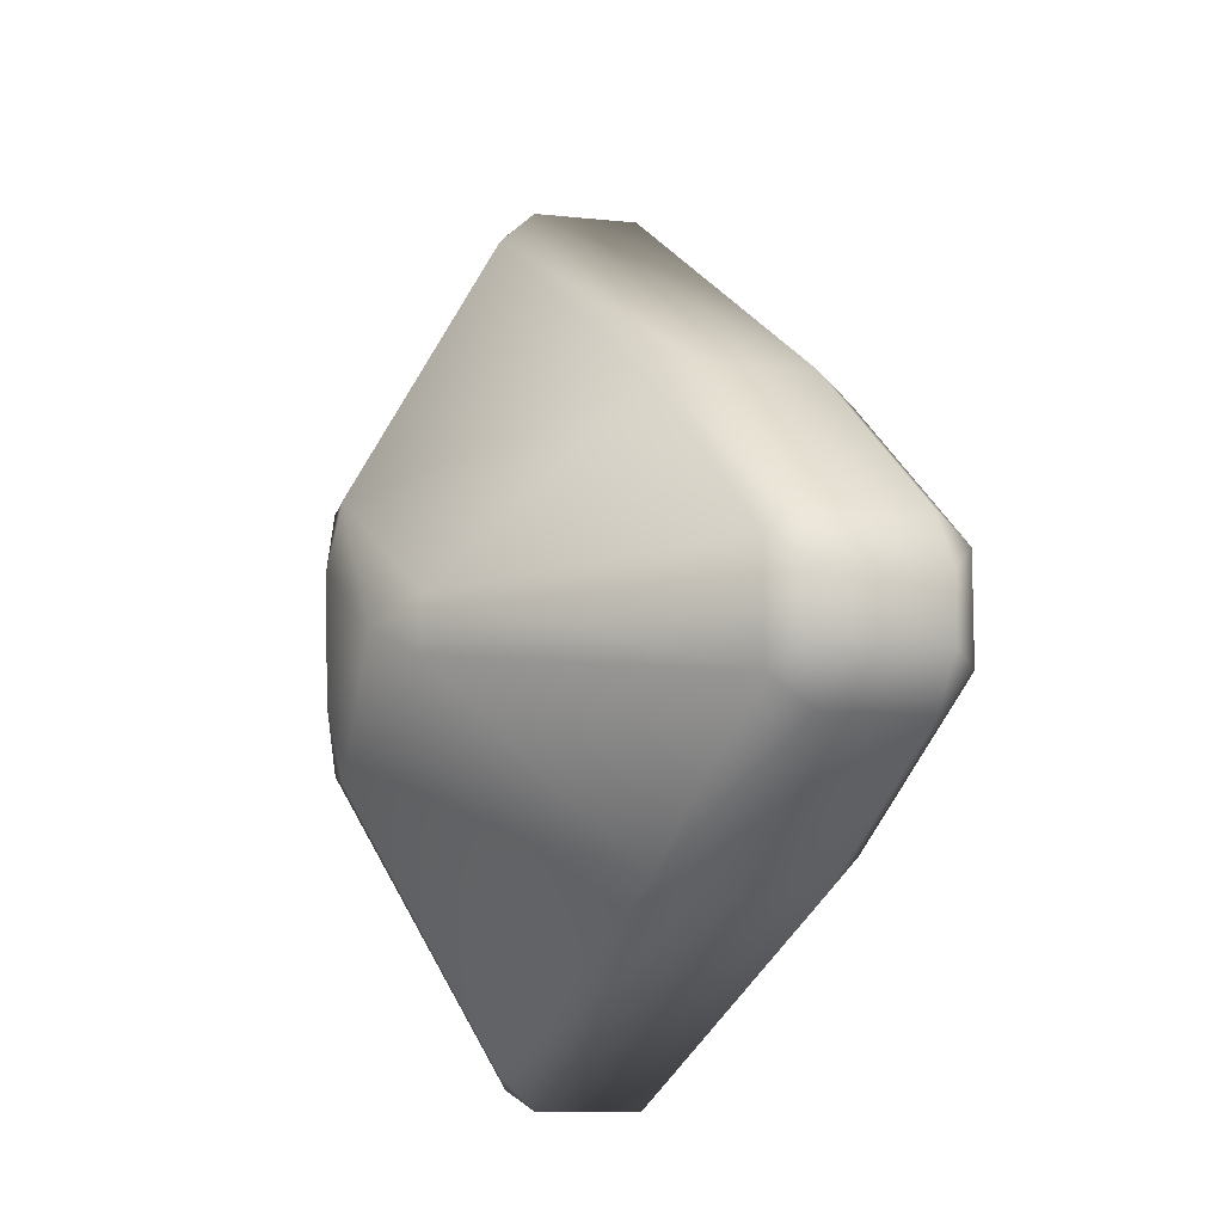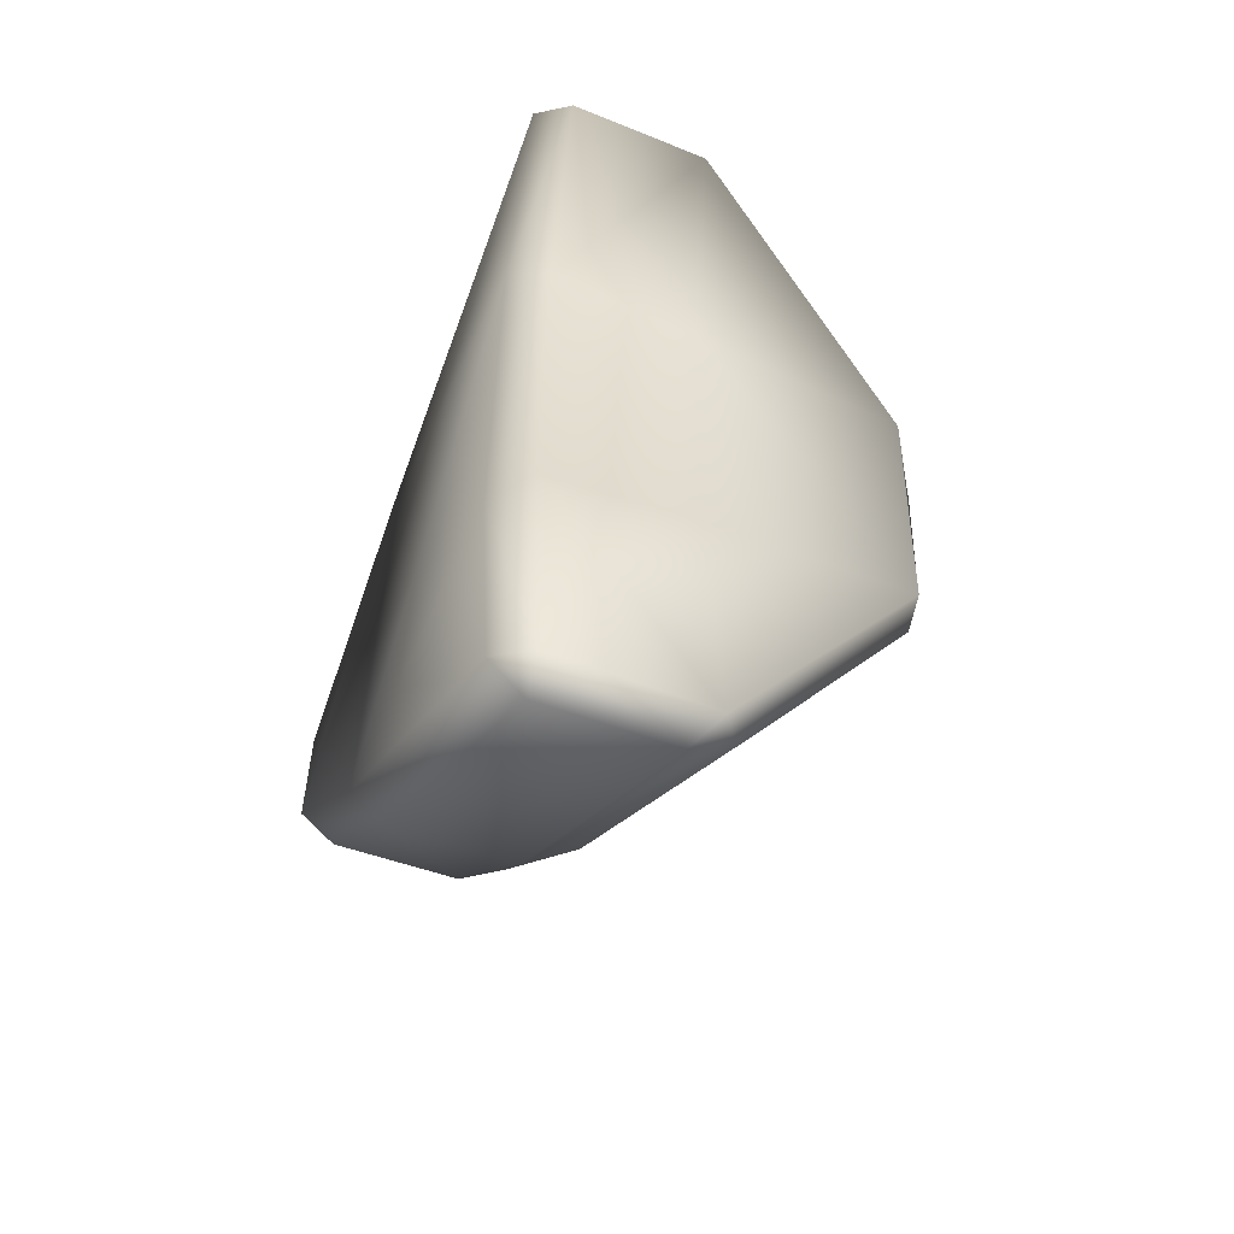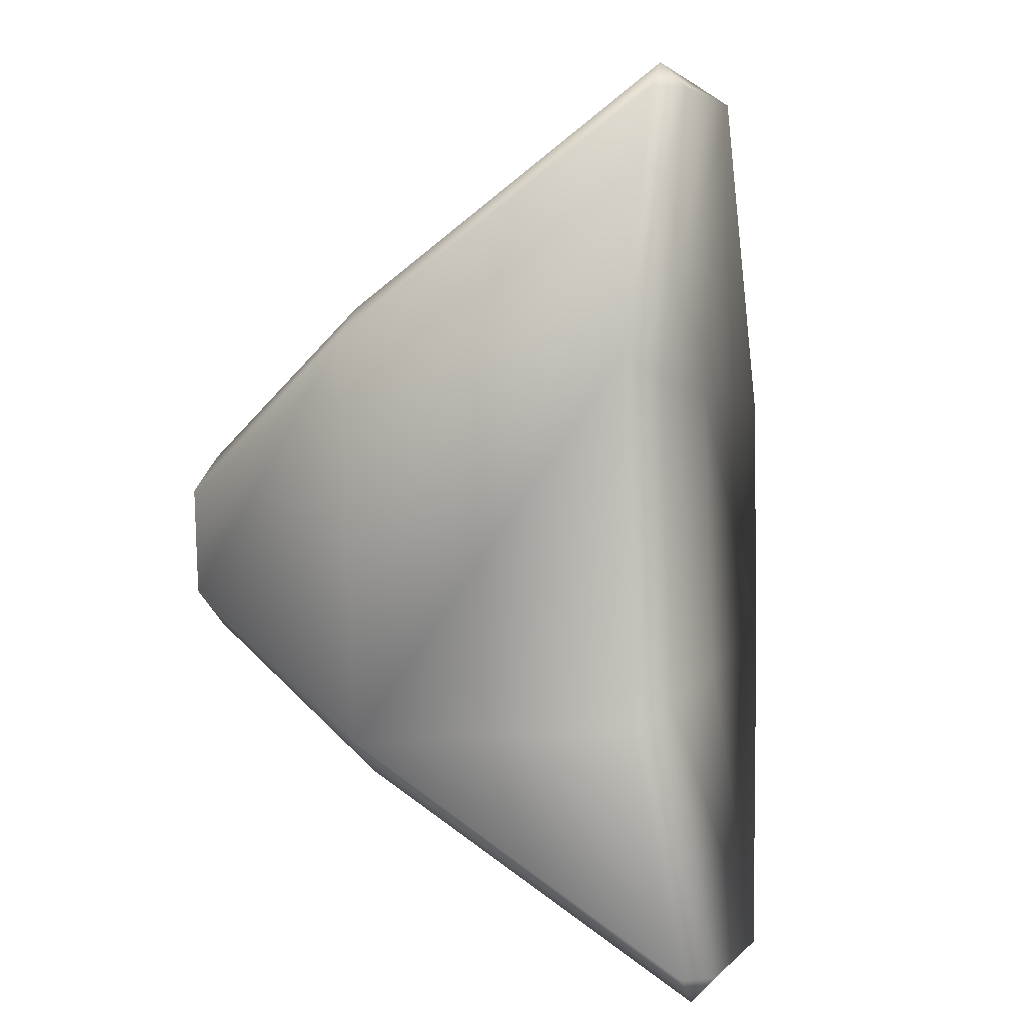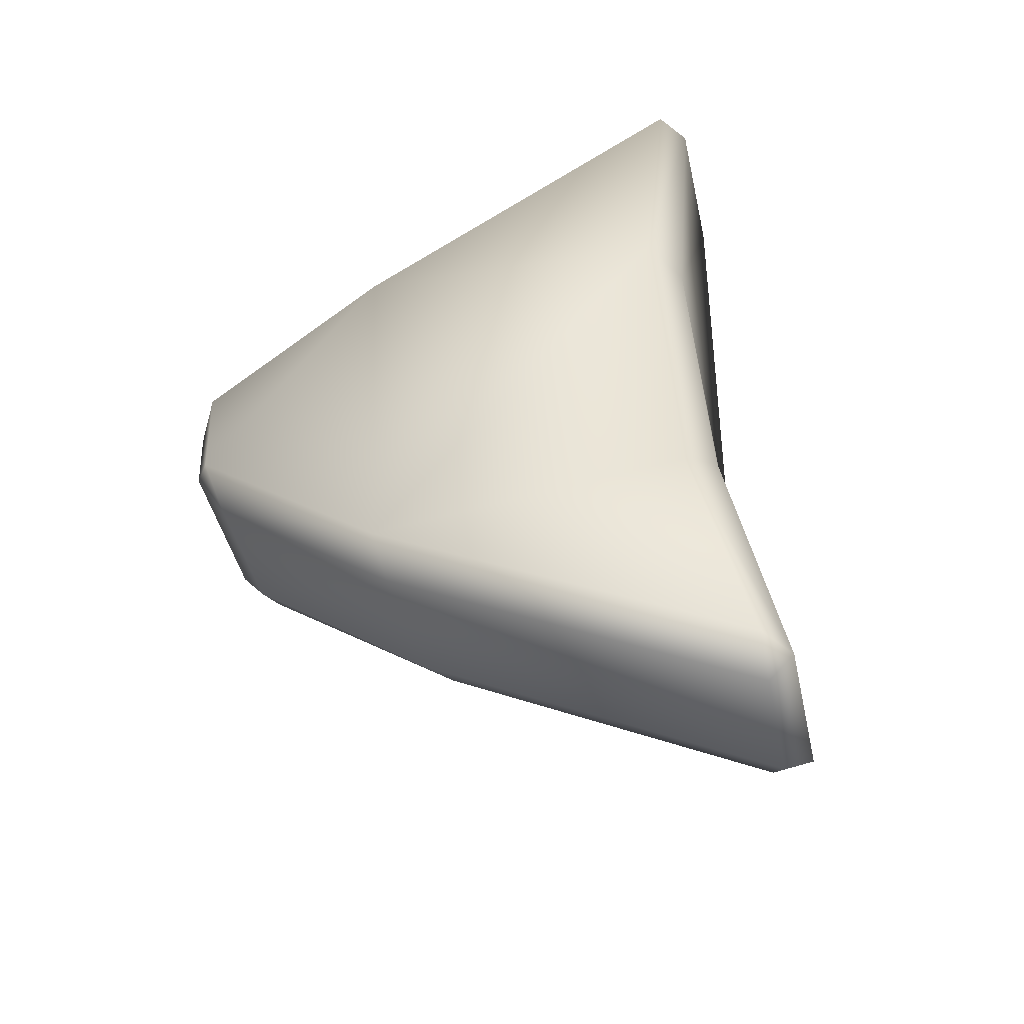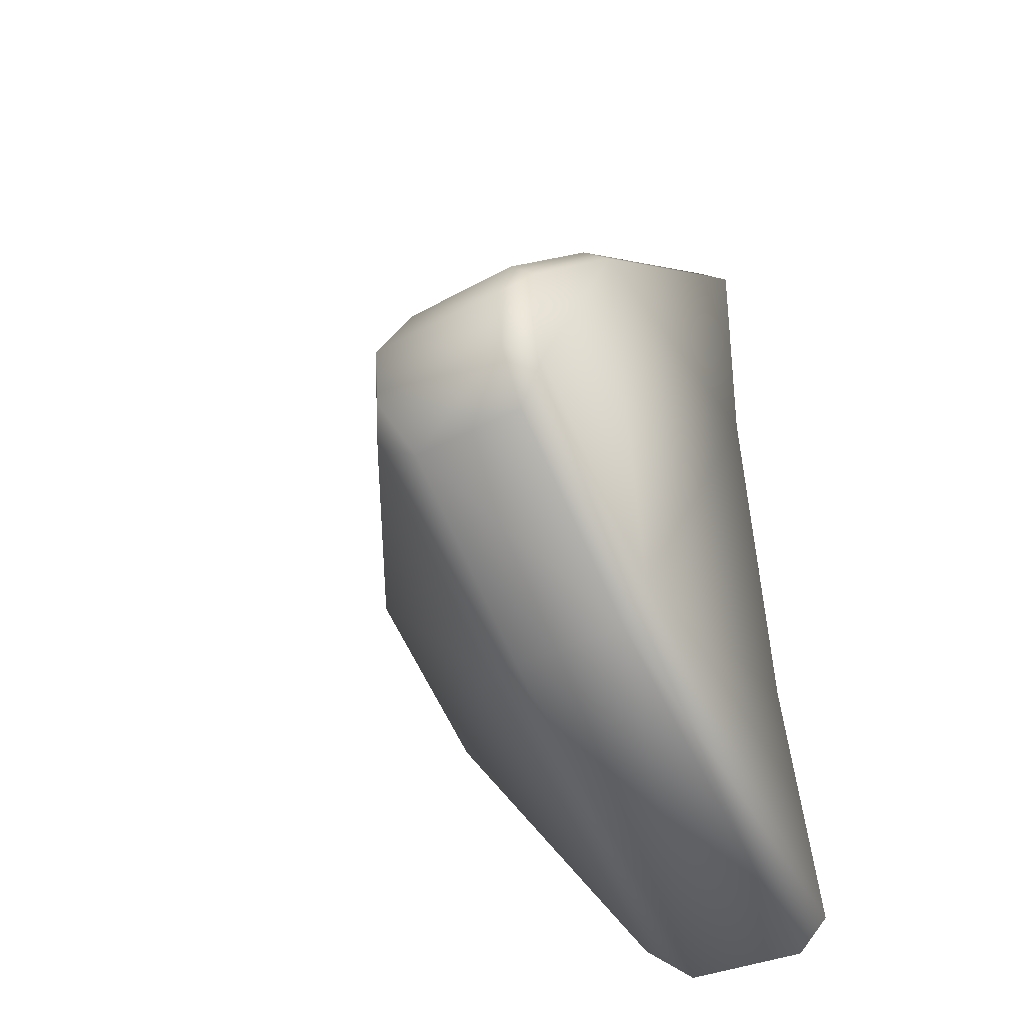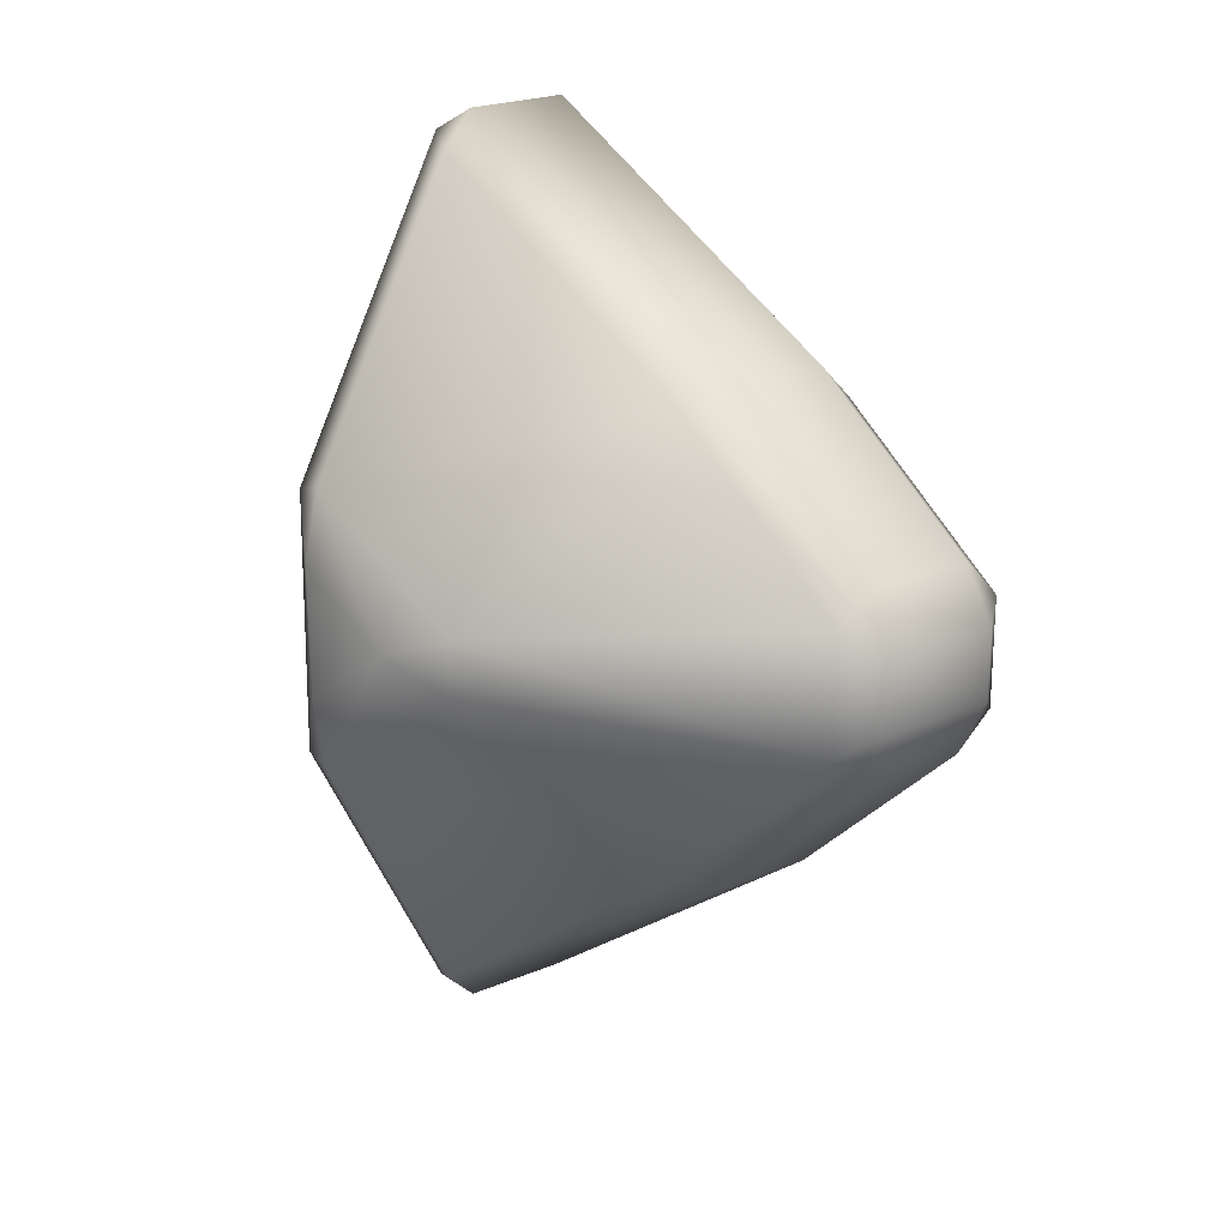
<metadata>
{"format":"obj","ext":"obj","renderer":"f3d","projection":"perspective","resolution":1024,"background":"white","views":[{"elev":-9.7,"azim":62.9,"up":"+Y"},{"elev":-49.8,"azim":-111.3,"up":"+Y"},{"elev":5.9,"azim":-156.0,"up":"+Y"},{"elev":-46.8,"azim":-165.8,"up":"+Y"},{"elev":-37.0,"azim":123.1,"up":"+Y"},{"elev":12.9,"azim":46.0,"up":"+Y"}]}
</metadata>
<code>
g Foot-Left.001
v 0.0006909 4.511e-05 -0.001293
v 0.0005714 0.001268 -0.001246
v 0.0004627 0.001265 -0.001091
v 0.0005528 -5.773e-05 -0.001141
v 0.0004845 0.001239 -0.000427
v 0.0005973 -0.001661 -0.00135
v 0.0005729 -0.0001372 -0.0004785
v 0.0006104 -0.0002551 0.000473
v 0.0005735 -0.001445 0.0004331
v 0.0004975 -0.001512 -0.0005242
v 0.0002605 -0.002845 -0.0005628
v 0.0004702 -0.001563 -0.001191
v 0.000239 -0.002824 -0.001227
v 0.0003507 -0.002805 -0.001381
v 0.002137 0.0001232 -0.001341
v 0.002902 -0.001142 -0.001412
v 0.002927 -0.0006434 -0.001395
v 0.002029 -0.001836 -0.001406
v 0.0006909 4.511e-05 -0.001293
v 0.0005714 0.001268 -0.001246
v 0.0005973 -0.001661 -0.00135
v 0.0003507 -0.002805 -0.001381
v 0.002029 -0.001836 -0.001406
v 0.002848 -0.001327 -0.001265
v 0.002902 -0.001142 -0.001412
v 0.001996 -0.002004 -0.001259
v 0.0003507 -0.002805 -0.001381
v 0.002842 -0.001342 -0.000694
v 0.0003524 -0.002951 -0.001235
v 0.000239 -0.002824 -0.001227
v 0.000378 -0.002946 -0.0006644
v 0.0002605 -0.002845 -0.0005628
v 0.002 -0.00201 -0.0006881
v 0.0004475 -0.002778 -0.0004488
v 0.0005735 -0.001445 0.0004331
v 0.001906 -0.001935 -0.0004725
v 0.002842 -0.001202 -0.0004697
v 0.0007279 -0.001491 0.0004565
v 0.001544 -0.001024 0.0004275
v 0.0007565 -0.001151 0.0005473
v 0.0006104 -0.0002551 0.000473
v 0.00123 -0.0008771 0.0005404
v 0.001558 -0.0007678 0.0004373
v 0.0007617 -0.0005579 0.0005672
v 0.0007716 -0.0002231 0.0004988
v 0.0006631 0.001148 -0.0003182
v 0.0004845 0.001239 -0.000427
v 0.00202 0.0001533 -0.000403
v 0.0006129 0.001333 -0.0005221
v 0.0004627 0.001265 -0.001091
v 0.002869 -0.0006582 -0.0004518
v 0.002123 0.0002291 -0.0006137
v 0.0005903 0.001382 -0.001091
v 0.0005714 0.001268 -0.001246
v 0.00212 0.0002641 -0.001184
v 0.002137 0.0001232 -0.001341
v 0.002883 -0.0005079 -0.0006661
v 0.00289 -0.0004823 -0.001237
v 0.002927 -0.0006434 -0.001395
v 0.003017 -0.0007528 -0.001251
v 0.002902 -0.001142 -0.001412
v 0.003012 -0.0007813 -0.0005659
v 0.003 -0.00107 -0.001262
v 0.002848 -0.001327 -0.001265
v 0.002842 -0.001342 -0.000694
v 0.002996 -0.00109 -0.0005762
g Foot-Left.001_0
f 3 2 1
f 4 3 1
f 5 3 4
f 4 1 6
f 7 5 4
f 5 7 8
f 8 7 9
f 7 10 9
f 10 7 4
f 9 10 11
f 12 10 4
f 11 10 12
f 12 4 6
f 13 11 12
f 12 6 13
f 6 14 13
f 17 16 15
f 16 18 15
f 15 18 19
f 20 15 19
f 21 19 18
f 22 21 18
f 25 24 23
f 24 26 23
f 27 23 26
f 24 28 26
f 29 27 26
f 27 29 30
f 30 29 31
f 31 29 26
f 32 30 31
f 28 33 26
f 33 31 26
f 34 32 31
f 31 33 34
f 35 32 34
f 33 28 36
f 33 36 34
f 28 37 36
f 38 35 34
f 38 34 36
f 39 36 37
f 39 38 36
f 38 40 35
f 35 40 41
f 39 42 38
f 42 40 38
f 39 37 43
f 43 42 39
f 44 40 42
f 40 44 41
f 45 44 42
f 41 44 45
f 43 45 42
f 45 46 41
f 46 47 41
f 43 48 45
f 45 48 46
f 47 46 49
f 47 49 50
f 37 51 43
f 43 51 48
f 46 48 52
f 49 46 52
f 49 53 50
f 50 53 54
f 53 49 55
f 53 55 54
f 49 52 55
f 55 56 54
f 52 48 57
f 48 51 57
f 52 57 55
f 55 58 56
f 57 58 55
f 58 59 56
f 60 59 58
f 60 58 57
f 61 59 60
f 62 57 51
f 62 60 57
f 62 51 37
f 63 61 60
f 63 60 62
f 63 64 61
f 65 64 63
f 65 66 37
f 66 62 37
f 66 63 62
f 66 65 63

</code>
